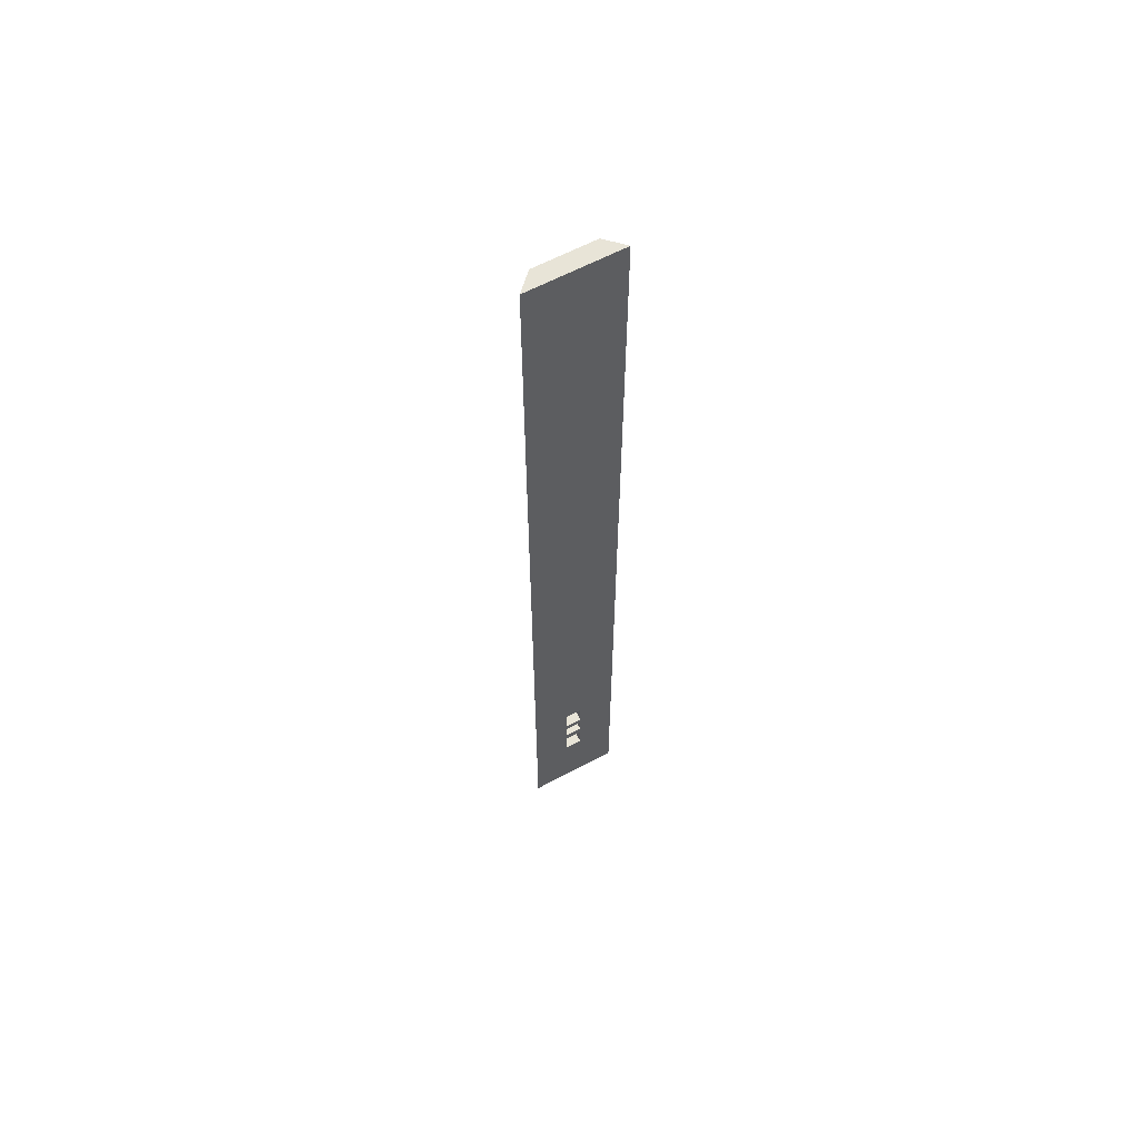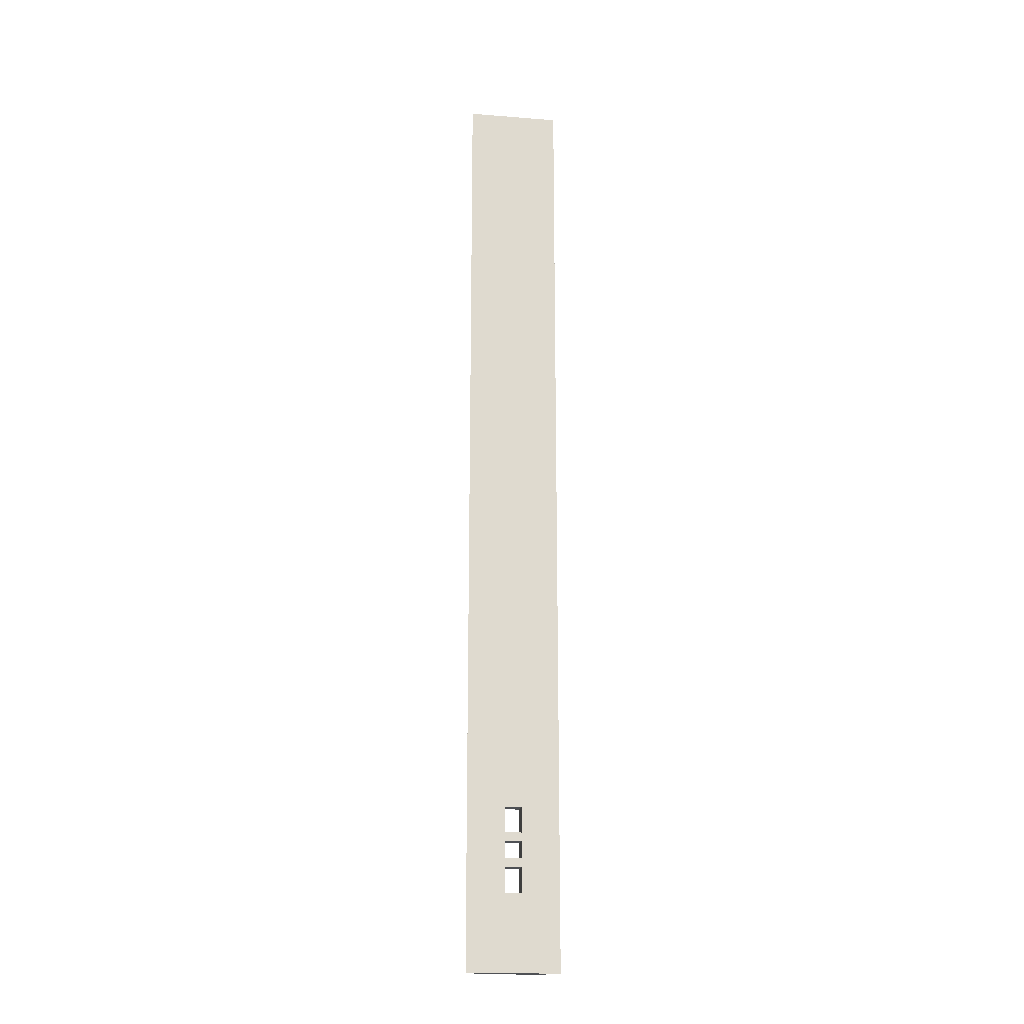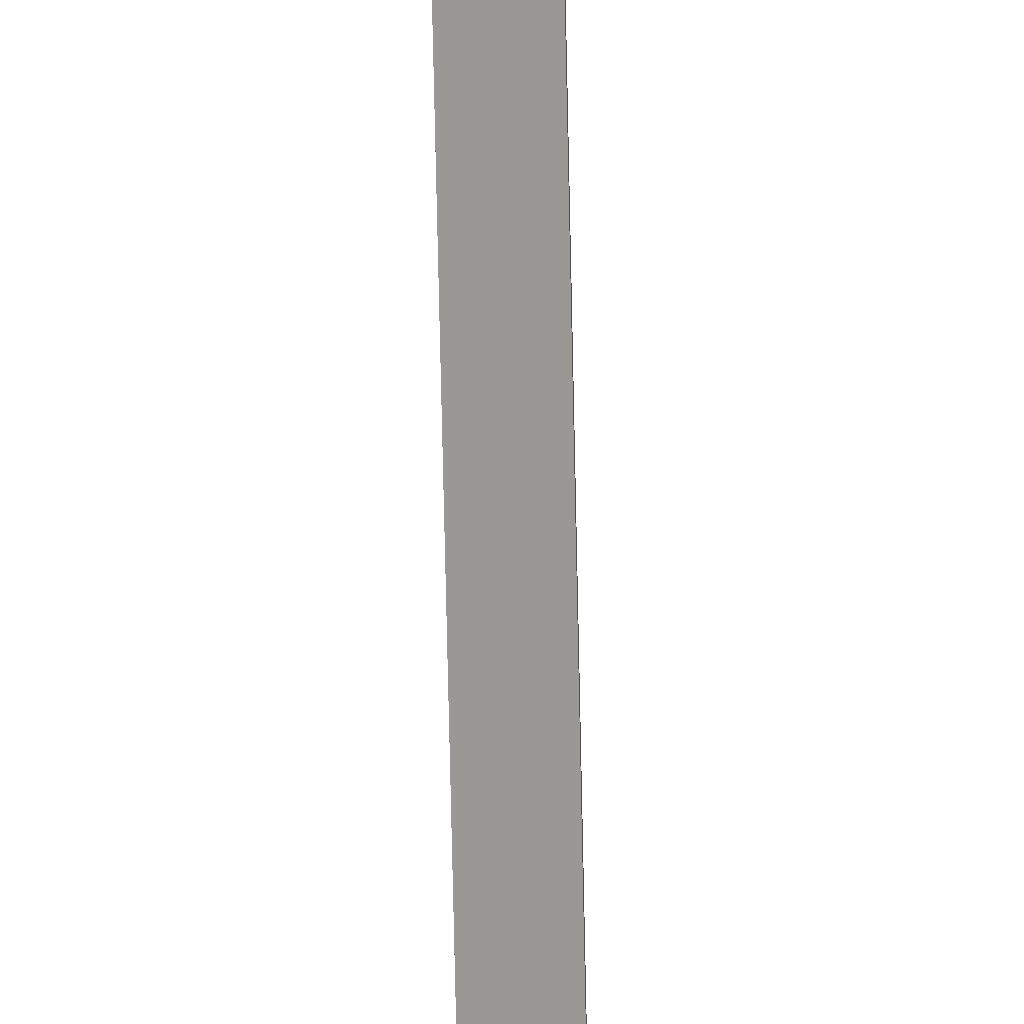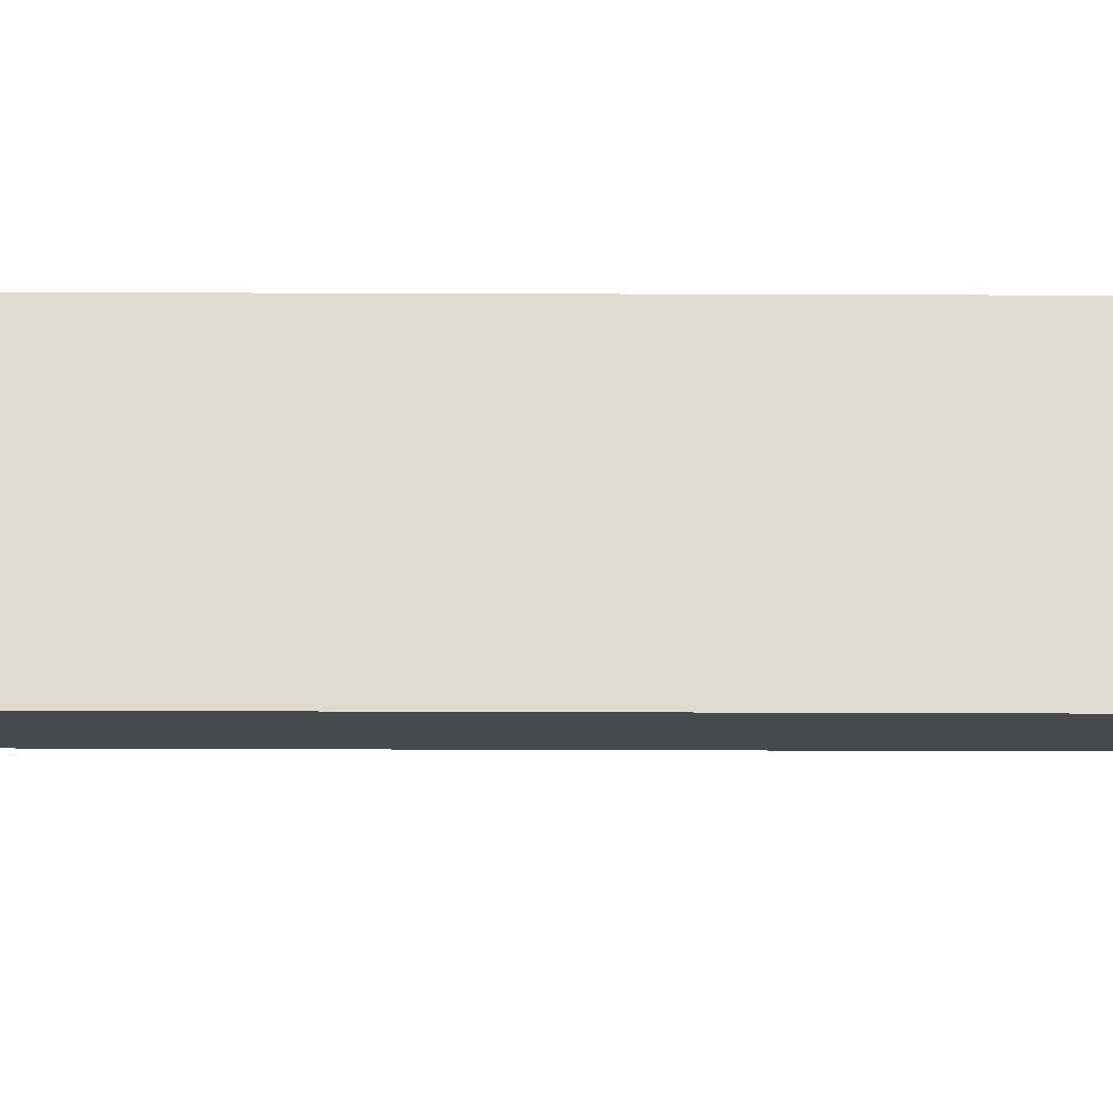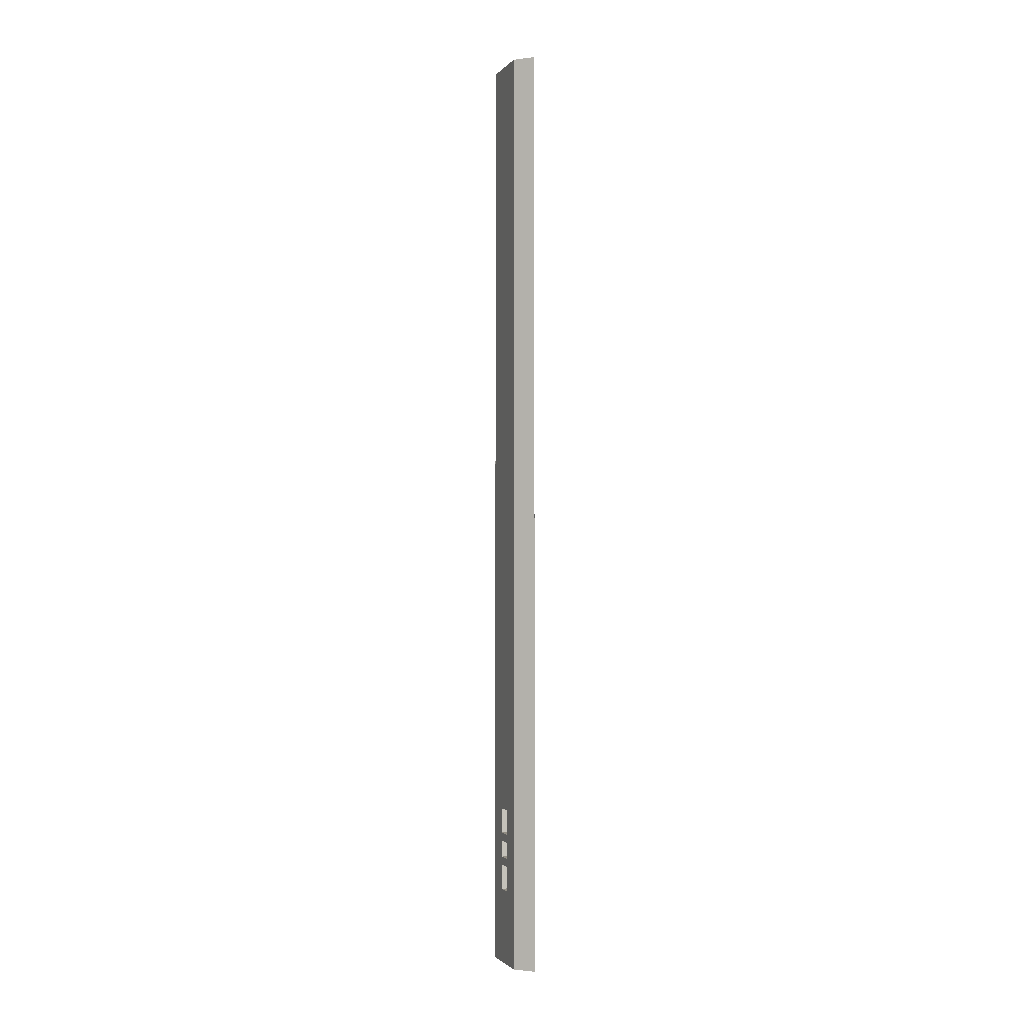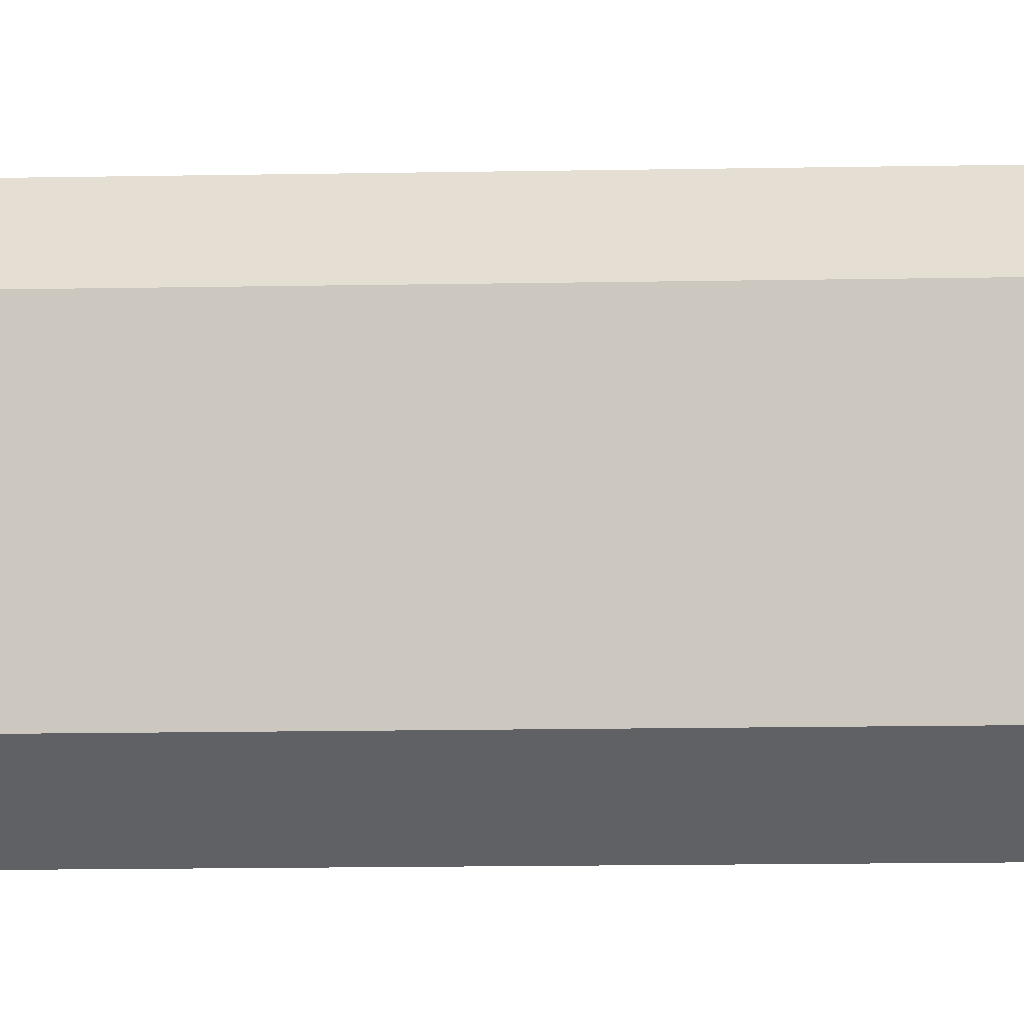
<metadata>
{"format":"obj","ext":"obj","renderer":"f3d","projection":"perspective","resolution":1024,"background":"white","views":[{"elev":61.4,"azim":61.3,"up":"+Y"},{"elev":-18.8,"azim":81.5,"up":"+Y"},{"elev":-71.8,"azim":-178.8,"up":"+Z"},{"elev":-56.6,"azim":89.8,"up":"+Z"},{"elev":-1.7,"azim":-19.2,"up":"+Y"},{"elev":-5.3,"azim":-83.7,"up":"+Z"}]}
</metadata>
<code>
o Leg2_1/Leg2/mesh26/mesh26-geometry#mesh26-geometry
v 0.7216 -0.6122 0.1439
v 0.7216 -0.5303 0.1666
v 0.7216 0.4064 0.1439
v 0.7216 -0.5303 0.1848
v 0.7216 -0.503 0.1666
v 0.7398 -0.6122 0.1257
v 0.7216 -0.6122 0.2075
v 0.7398 -0.5303 0.1848
v 0.7216 -0.4939 0.1666
v 0.7398 -0.503 0.1666
v 0.7398 0.4064 0.1257
v 0.7216 0.4064 0.2075
v 0.7216 -0.503 0.1848
v 0.7398 -0.5303 0.1666
v 0.7216 -0.4757 0.1666
v 0.7398 -0.6122 0.2257
v 0.7398 0.4064 0.2257
v 0.7398 -0.503 0.1848
v 0.7216 -0.4666 0.1666
v 0.7398 -0.4757 0.1666
v 0.7216 -0.4939 0.1848
v 0.7216 -0.4394 0.1848
v 0.7216 -0.4394 0.1666
v 0.7216 -0.4757 0.1848
v 0.7398 -0.4939 0.1666
v 0.7398 -0.4939 0.1848
v 0.7216 -0.4666 0.1848
v 0.7398 -0.4394 0.1666
v 0.7398 -0.4757 0.1848
v 0.7398 -0.4666 0.1848
v 0.7398 -0.4394 0.1848
v 0.7398 -0.4666 0.1666
f 1 2 3
f 2 1 4
f 3 2 1
f 4 1 2
f 5 3 2
f 2 3 5
f 1 3 6
f 6 3 1
f 1 7 4
f 4 7 1
f 4 8 2
f 2 8 4
f 9 3 5
f 5 3 9
f 5 2 10
f 10 2 5
f 11 6 3
f 3 6 11
f 1 6 7
f 7 6 1
f 12 4 7
f 7 4 12
f 4 13 8
f 8 13 4
f 14 2 8
f 8 2 14
f 15 3 9
f 9 3 15
f 13 9 5
f 5 9 13
f 14 10 2
f 2 10 14
f 5 10 13
f 13 10 5
f 11 14 6
f 6 14 11
f 3 12 11
f 11 12 3
f 16 7 6
f 6 7 16
f 13 4 12
f 12 4 13
f 12 7 17
f 17 7 12
f 18 8 13
f 13 8 18
f 8 6 14
f 14 6 8
f 19 3 15
f 15 3 19
f 15 9 20
f 20 9 15
f 9 13 21
f 21 13 9
f 10 14 11
f 11 14 10
f 18 13 10
f 10 13 18
f 3 22 12
f 12 22 3
f 17 11 12
f 12 11 17
f 16 17 7
f 7 17 16
f 6 8 16
f 16 8 6
f 21 13 12
f 12 13 21
f 18 17 8
f 8 17 18
f 23 3 19
f 19 3 23
f 24 19 15
f 15 19 24
f 25 20 9
f 9 20 25
f 15 20 24
f 24 20 15
f 21 26 9
f 9 26 21
f 25 10 11
f 11 10 25
f 10 26 18
f 18 26 10
f 22 3 23
f 23 3 22
f 22 27 12
f 12 27 22
f 17 28 11
f 11 28 17
f 17 16 8
f 8 16 17
f 24 21 12
f 12 21 24
f 26 17 18
f 18 17 26
f 23 19 28
f 28 19 23
f 19 24 27
f 27 24 19
f 20 25 11
f 11 25 20
f 25 9 26
f 26 9 25
f 29 24 20
f 20 24 29
f 21 24 26
f 26 24 21
f 26 10 25
f 25 10 26
f 23 28 22
f 22 28 23
f 27 22 30
f 30 22 27
f 27 24 12
f 12 24 27
f 28 17 31
f 31 17 28
f 28 32 11
f 11 32 28
f 29 17 26
f 26 17 29
f 32 28 19
f 19 28 32
f 27 30 19
f 19 30 27
f 32 20 11
f 11 20 32
f 29 26 24
f 24 26 29
f 20 30 29
f 29 30 20
f 31 22 28
f 28 22 31
f 31 30 22
f 22 30 31
f 31 17 30
f 30 17 31
f 30 17 29
f 29 17 30
f 32 19 30
f 30 19 32
f 30 20 32
f 32 20 30

</code>
